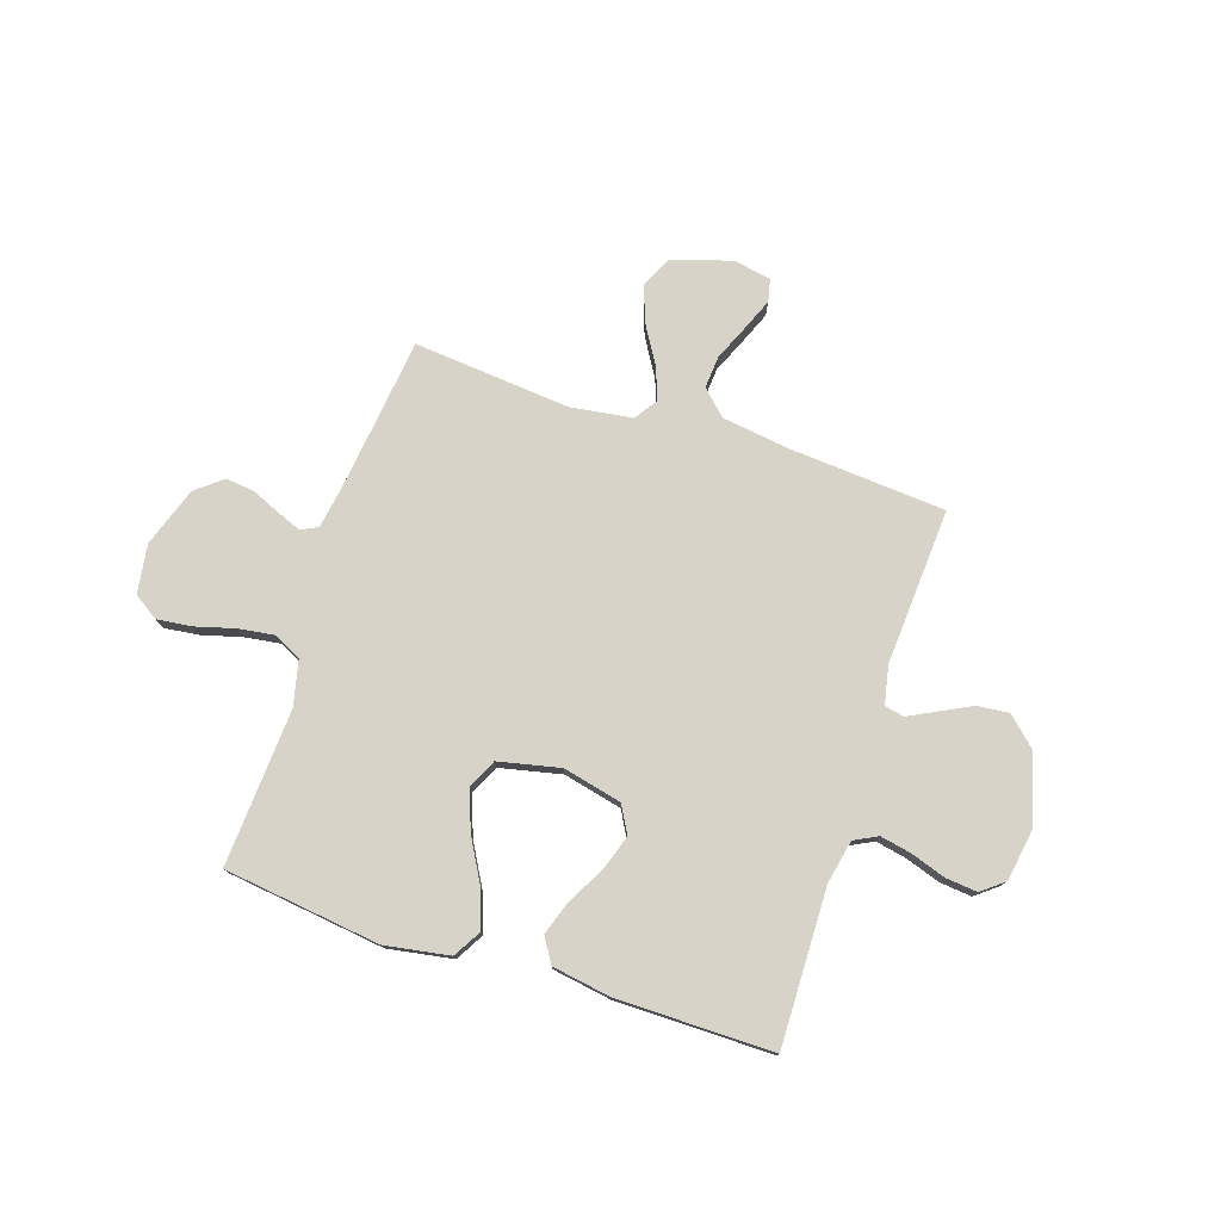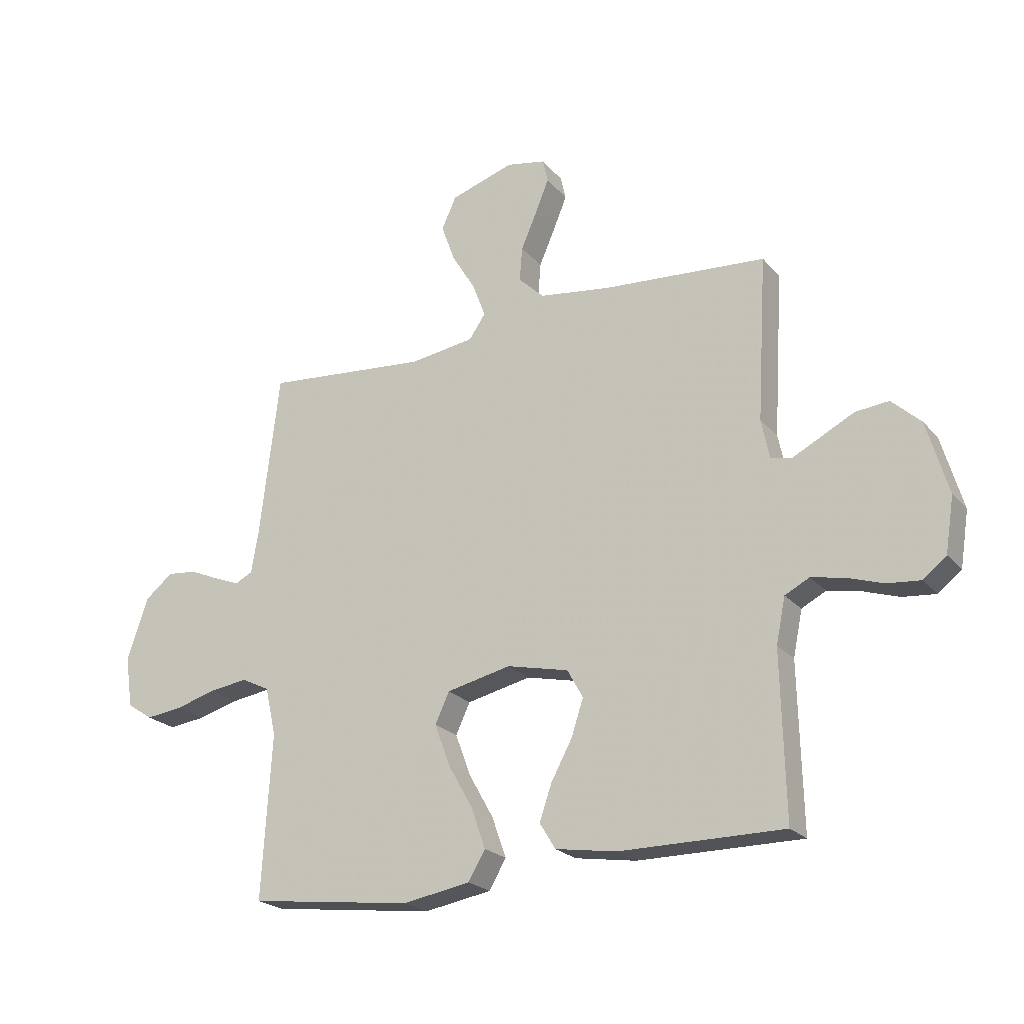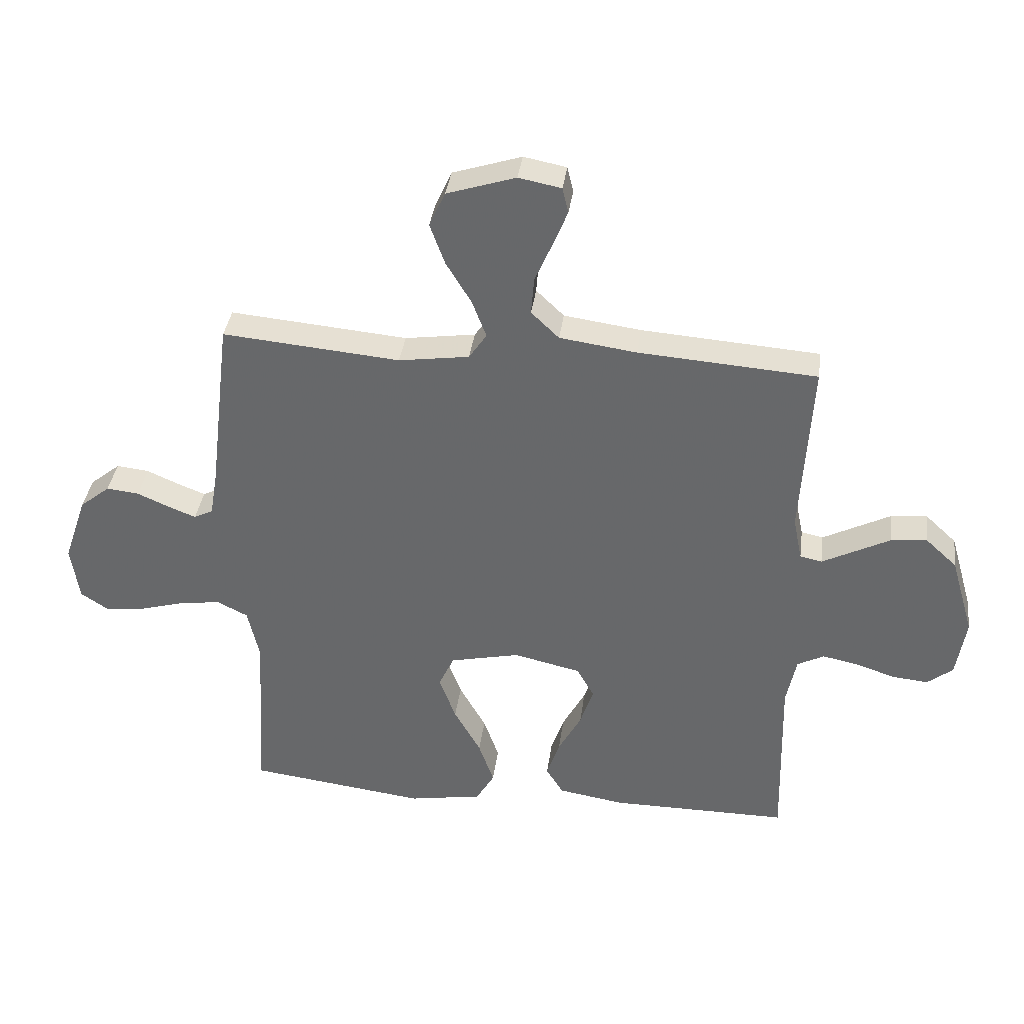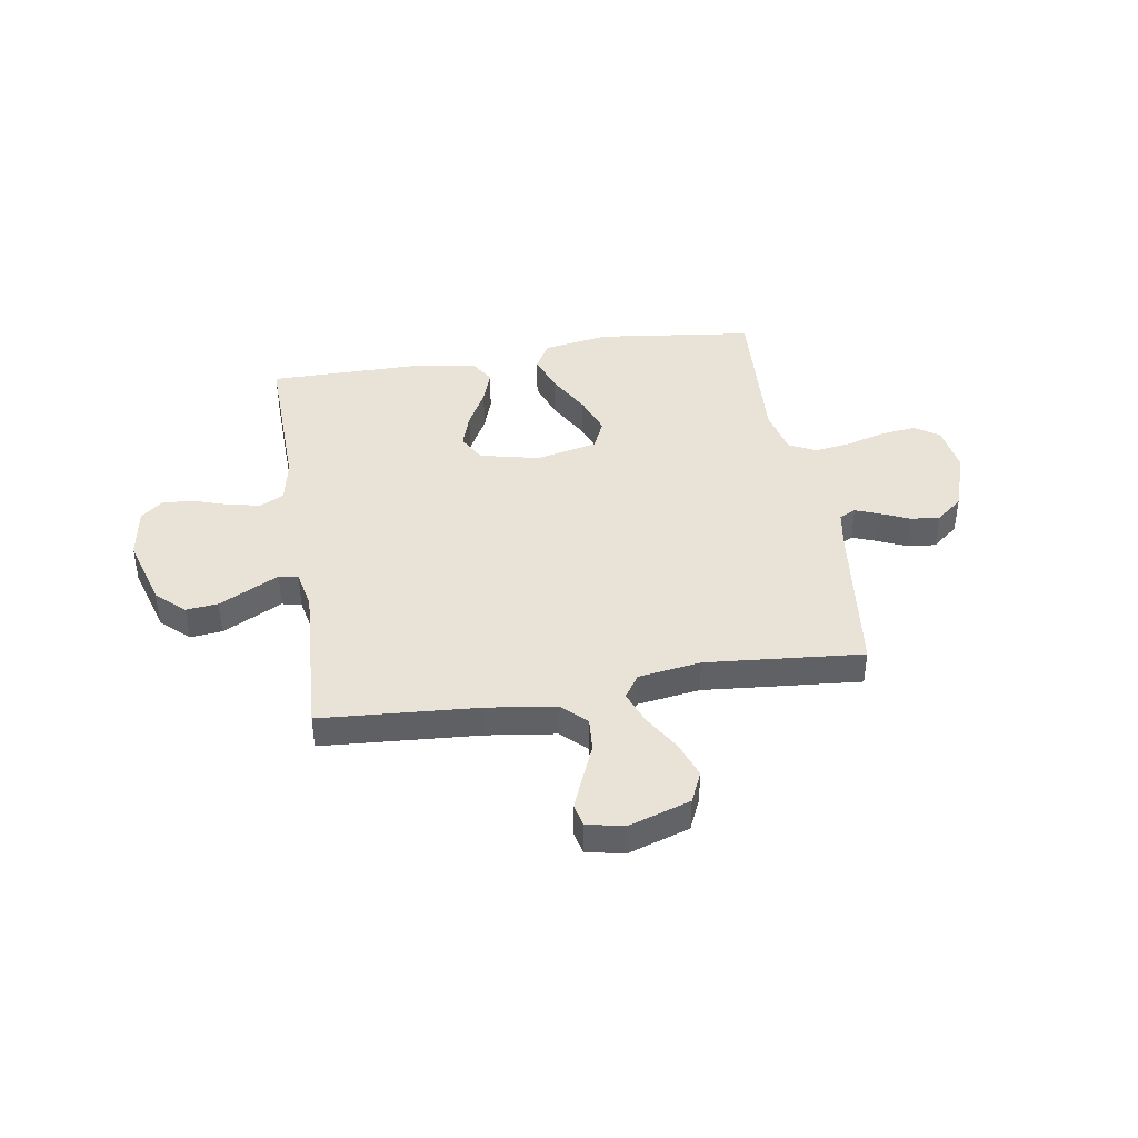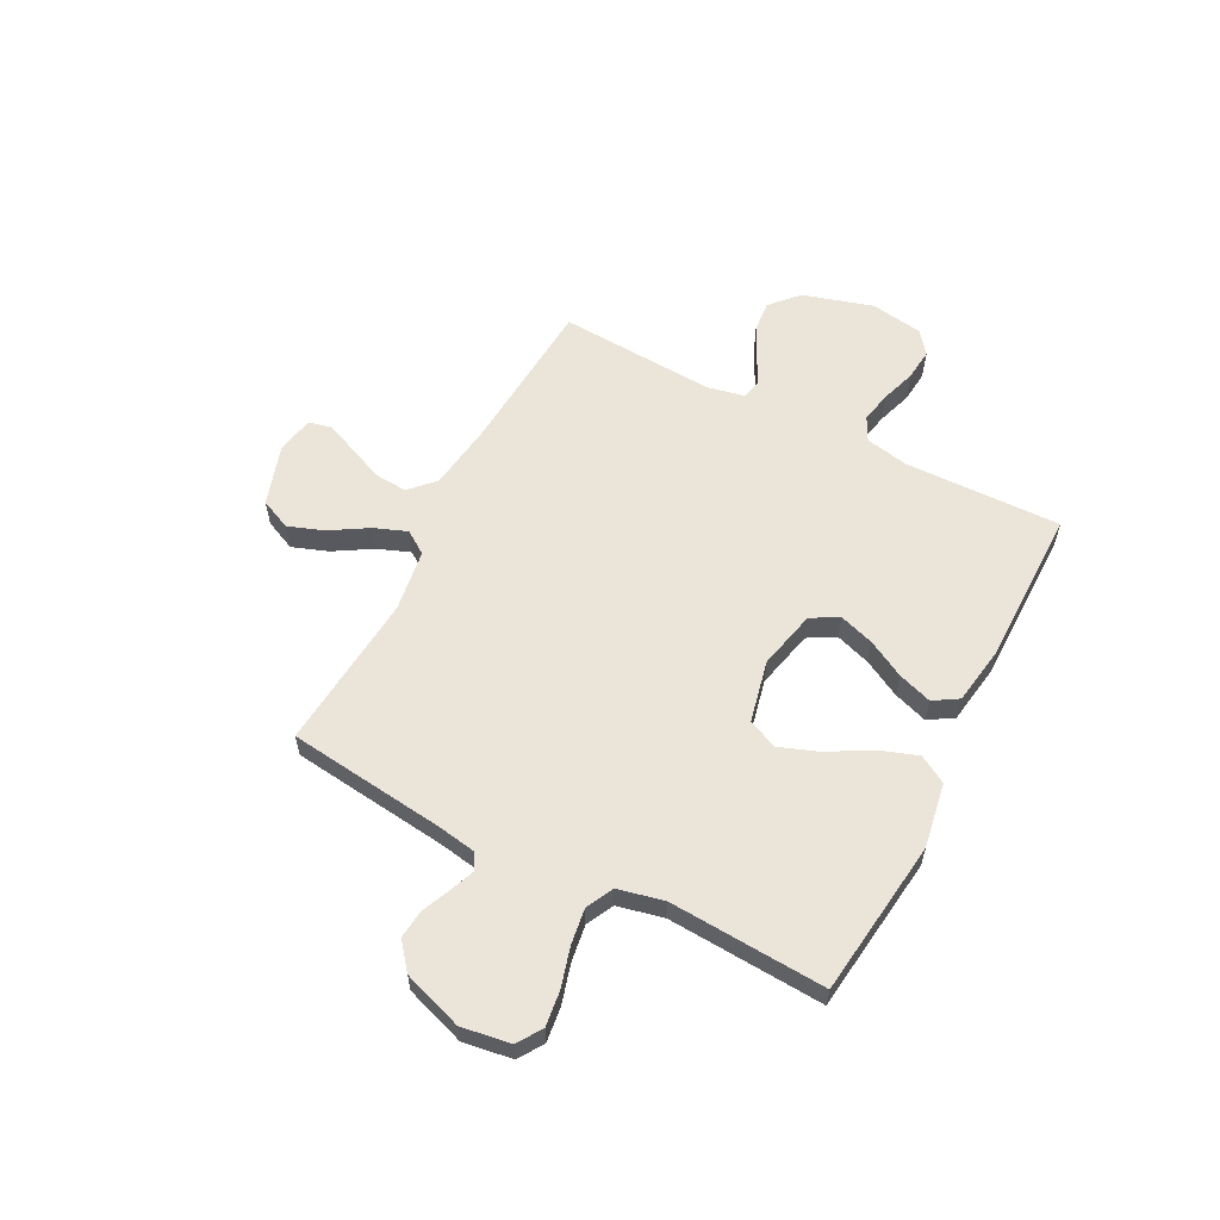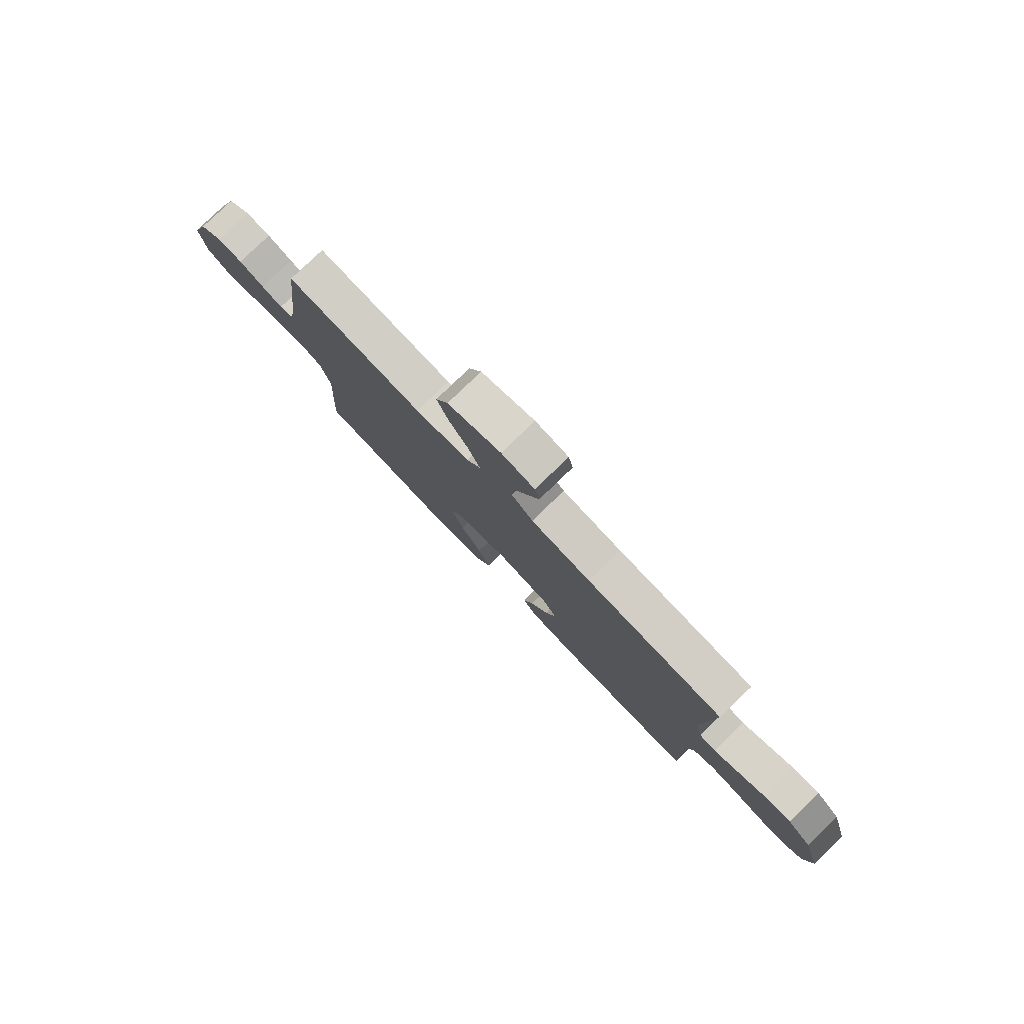
<metadata>
{"format":"obj","ext":"obj","renderer":"f3d","projection":"perspective","resolution":1024,"background":"white","views":[{"elev":76.9,"azim":-161.8,"up":"+Y"},{"elev":-22.5,"azim":-150.6,"up":"+Z"},{"elev":36.7,"azim":-172.5,"up":"+Z"},{"elev":41.8,"azim":-9.3,"up":"+Y"},{"elev":59.1,"azim":117.3,"up":"+Y"},{"elev":79.9,"azim":-133.9,"up":"+Z"}]}
</metadata>
<code>
v 0.5 0.07 0.5
v 0.536 0.07 0.2
v 0.549 0.07 0.123
v 0.581 0.07 0.107
v 0.627 0.07 0.125
v 0.682 0.07 0.149
v 0.737 0.07 0.155
v 0.788 0.07 0.114
v 0.827 0.07 0
v 0.813 0.07 -0.094
v 0.766 0.07 -0.125
v 0.699 0.07 -0.117
v 0.624 0.07 -0.096
v 0.554 0.07 -0.086
v 0.502 0.07 -0.112
v 0.482 0.07 -0.2
v 0.5 0.07 -0.5
v 0.2 0.07 -0.538
v 0.076 0.07 -0.517
v 0.045 0.07 -0.464
v 0.071 0.07 -0.39
v 0.116 0.07 -0.31
v 0.144 0.07 -0.234
v 0.118 0.07 -0.178
v 0 0.07 -0.152
v -0.113 0.07 -0.178
v -0.142 0.07 -0.23
v -0.12 0.07 -0.297
v -0.081 0.07 -0.369
v -0.059 0.07 -0.434
v -0.088 0.07 -0.481
v -0.2 0.07 -0.499
v -0.5 0.07 -0.5
v -0.493 0.07 -0.2
v -0.51 0.07 -0.117
v -0.555 0.07 -0.094
v -0.615 0.07 -0.106
v -0.681 0.07 -0.128
v -0.742 0.07 -0.134
v -0.785 0.07 -0.1
v -0.801 0.07 0
v -0.762 0.07 0.134
v -0.709 0.07 0.183
v -0.648 0.07 0.177
v -0.587 0.07 0.146
v -0.534 0.07 0.119
v -0.497 0.07 0.127
v -0.482 0.07 0.2
v -0.5 0.07 0.5
v -0.2 0.07 0.522
v -0.07 0.07 0.54
v -0.023 0.07 0.585
v -0.028 0.07 0.648
v -0.057 0.07 0.715
v -0.082 0.07 0.776
v -0.072 0.07 0.819
v 0 0.07 0.833
v 0.116 0.07 0.796
v 0.143 0.07 0.737
v 0.118 0.07 0.668
v 0.075 0.07 0.597
v 0.051 0.07 0.534
v 0.081 0.07 0.49
v 0.2 0.07 0.473
v 0.5 0 0.5
v 0.536 0 0.2
v 0.549 0 0.123
v 0.581 0 0.107
v 0.627 0 0.125
v 0.682 0 0.149
v 0.737 0 0.155
v 0.788 0 0.114
v 0.827 0 0
v 0.813 0 -0.094
v 0.766 0 -0.125
v 0.699 0 -0.117
v 0.624 0 -0.096
v 0.554 0 -0.086
v 0.502 0 -0.112
v 0.482 0 -0.2
v 0.5 0 -0.5
v 0.2 0 -0.538
v 0.076 0 -0.517
v 0.045 0 -0.464
v 0.071 0 -0.39
v 0.116 0 -0.31
v 0.144 0 -0.234
v 0.118 0 -0.178
v 0 0 -0.152
v -0.113 0 -0.178
v -0.142 0 -0.23
v -0.12 0 -0.297
v -0.081 0 -0.369
v -0.059 0 -0.434
v -0.088 0 -0.481
v -0.2 0 -0.499
v -0.5 0 -0.5
v -0.493 0 -0.2
v -0.51 0 -0.117
v -0.555 0 -0.094
v -0.615 0 -0.106
v -0.681 0 -0.128
v -0.742 0 -0.134
v -0.785 0 -0.1
v -0.801 0 0
v -0.762 0 0.134
v -0.709 0 0.183
v -0.648 0 0.177
v -0.587 0 0.146
v -0.534 0 0.119
v -0.497 0 0.127
v -0.482 0 0.2
v -0.5 0 0.5
v -0.2 0 0.522
v -0.07 0 0.54
v -0.023 0 0.585
v -0.028 0 0.648
v -0.057 0 0.715
v -0.082 0 0.776
v -0.072 0 0.819
v 0 0 0.833
v 0.116 0 0.796
v 0.143 0 0.737
v 0.118 0 0.668
v 0.075 0 0.597
v 0.051 0 0.534
v 0.081 0 0.49
v 0.2 0 0.473
f 58 59 60 61
f 58 61 62
f 57 58 62
f 56 57 62
f 53 54 55 56
f 53 56 62
f 52 53 62 63
f 48 49 50
f 47 48 50 51
f 43 44 45 46
f 41 42 43 46
f 41 46 47
f 40 41 47
f 37 38 39 40
f 36 37 40 47
f 35 36 47 51
f 31 32 33 34
f 28 29 30 31
f 27 28 31 34
f 26 27 34 35
f 19 20 21 22
f 19 22 23
f 16 17 18 19
f 15 16 19 23
f 14 15 23 24
f 10 11 12 13
f 10 13 14
f 9 10 14
f 5 6 7 8
f 4 5 8 9
f 64 1 2
f 63 64 2 3
f 51 52 63
f 25 26 35 51
f 25 51 63 3
f 4 9 14 24
f 3 4 24 25
f 125 124 123 122
f 126 125 122
f 126 122 121
f 126 121 120
f 120 119 118 117
f 126 120 117
f 127 126 117 116
f 114 113 112
f 115 114 112 111
f 110 109 108 107
f 110 107 106 105
f 111 110 105
f 111 105 104
f 104 103 102 101
f 111 104 101 100
f 115 111 100 99
f 98 97 96 95
f 95 94 93 92
f 98 95 92 91
f 99 98 91 90
f 86 85 84 83
f 87 86 83
f 83 82 81 80
f 87 83 80 79
f 88 87 79 78
f 77 76 75 74
f 78 77 74
f 78 74 73
f 72 71 70 69
f 73 72 69 68
f 66 65 128
f 67 66 128 127
f 127 116 115
f 115 99 90 89
f 67 127 115 89
f 88 78 73 68
f 89 88 68 67
f 1 65 66 2
f 2 66 67 3
f 3 67 68 4
f 4 68 69 5
f 5 69 70 6
f 6 70 71 7
f 7 71 72 8
f 8 72 73 9
f 9 73 74 10
f 10 74 75 11
f 11 75 76 12
f 12 76 77 13
f 13 77 78 14
f 14 78 79 15
f 15 79 80 16
f 16 80 81 17
f 17 81 82 18
f 18 82 83 19
f 19 83 84 20
f 20 84 85 21
f 21 85 86 22
f 22 86 87 23
f 23 87 88 24
f 24 88 89 25
f 25 89 90 26
f 26 90 91 27
f 27 91 92 28
f 28 92 93 29
f 29 93 94 30
f 30 94 95 31
f 31 95 96 32
f 32 96 97 33
f 33 97 98 34
f 34 98 99 35
f 35 99 100 36
f 36 100 101 37
f 37 101 102 38
f 38 102 103 39
f 39 103 104 40
f 40 104 105 41
f 41 105 106 42
f 42 106 107 43
f 43 107 108 44
f 44 108 109 45
f 45 109 110 46
f 46 110 111 47
f 47 111 112 48
f 48 112 113 49
f 49 113 114 50
f 50 114 115 51
f 51 115 116 52
f 52 116 117 53
f 53 117 118 54
f 54 118 119 55
f 55 119 120 56
f 56 120 121 57
f 57 121 122 58
f 58 122 123 59
f 59 123 124 60
f 60 124 125 61
f 61 125 126 62
f 62 126 127 63
f 63 127 128 64
f 64 128 65 1

</code>
